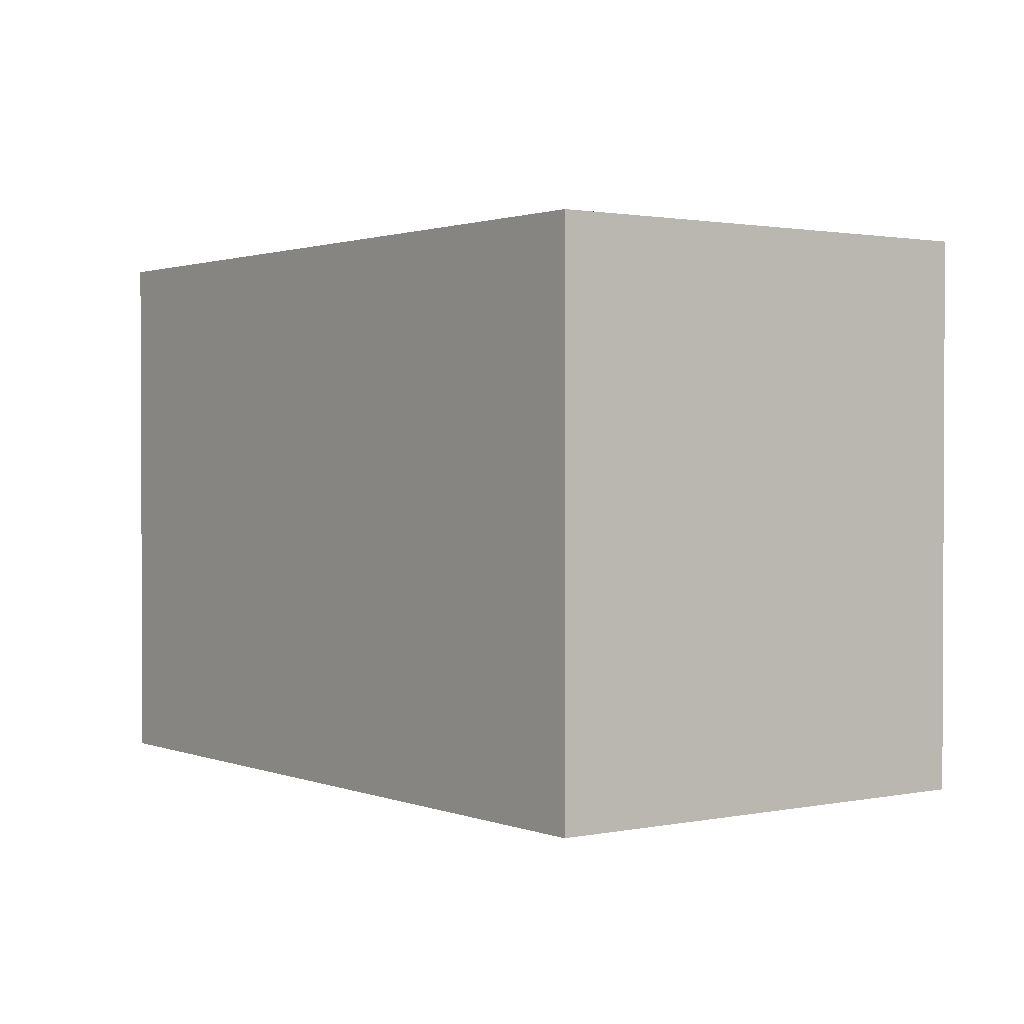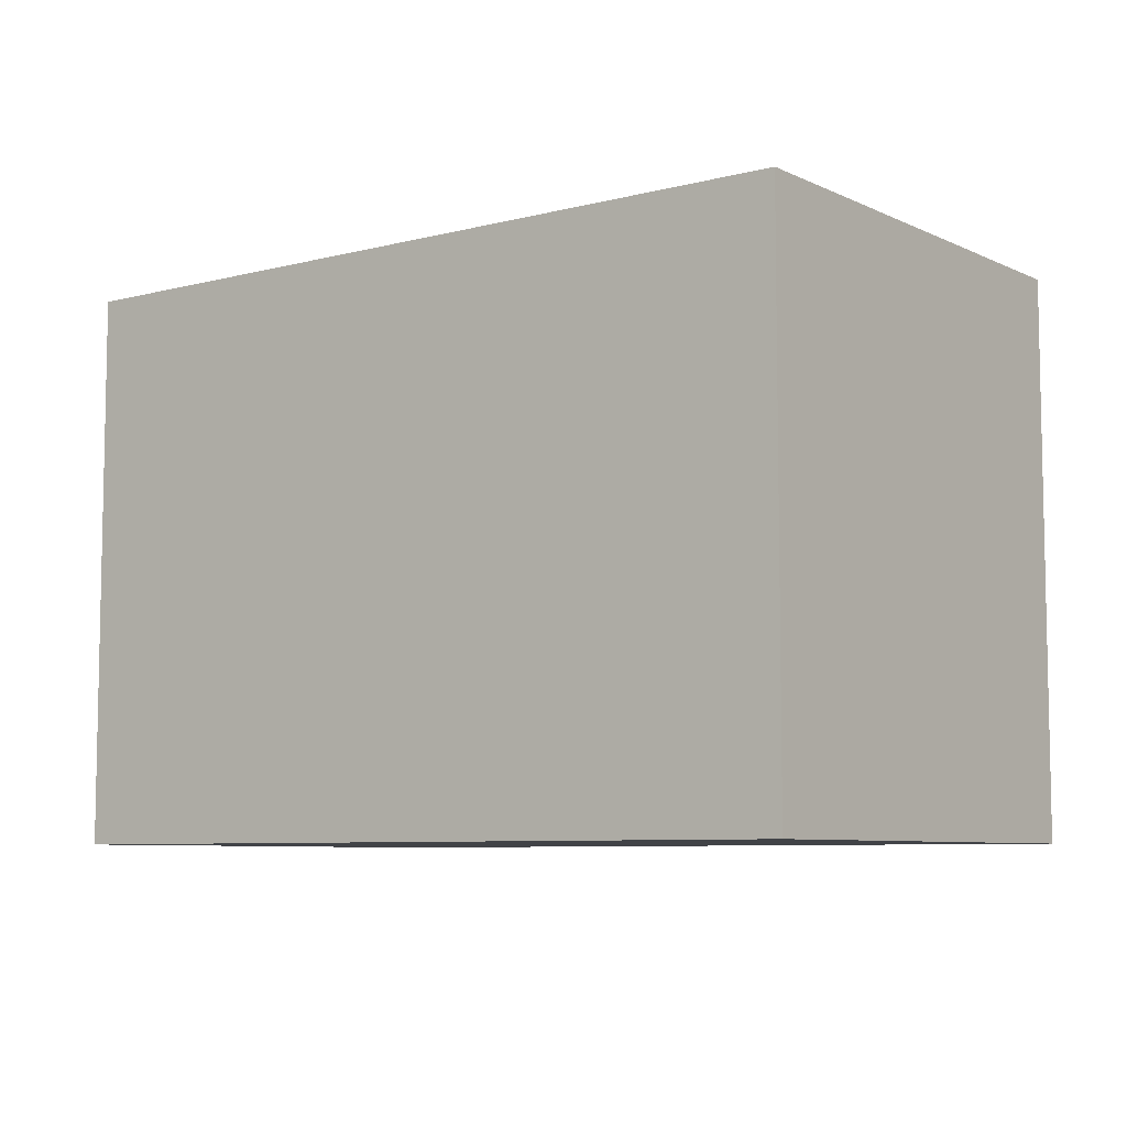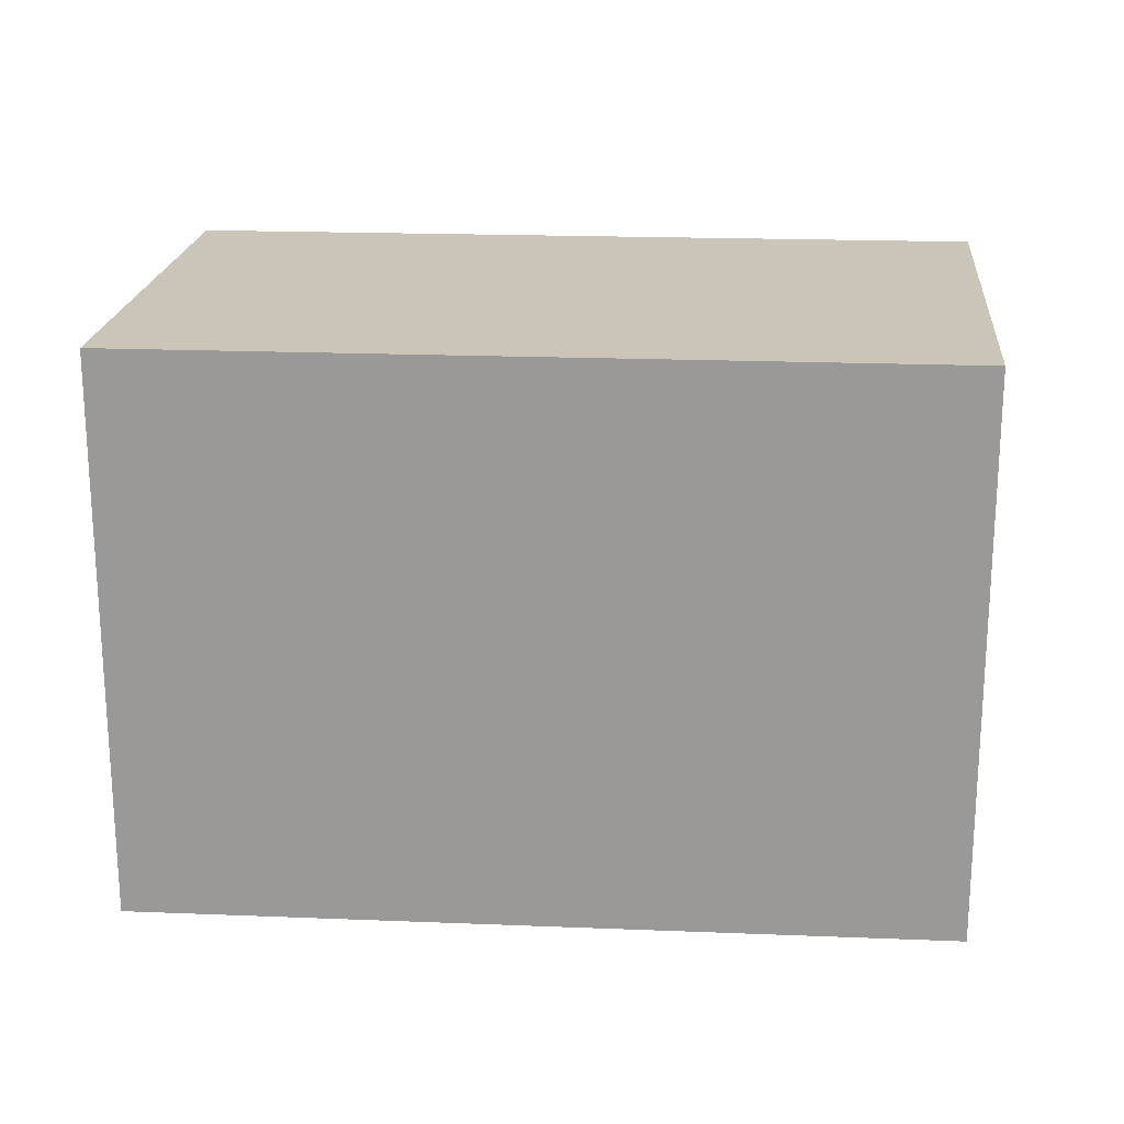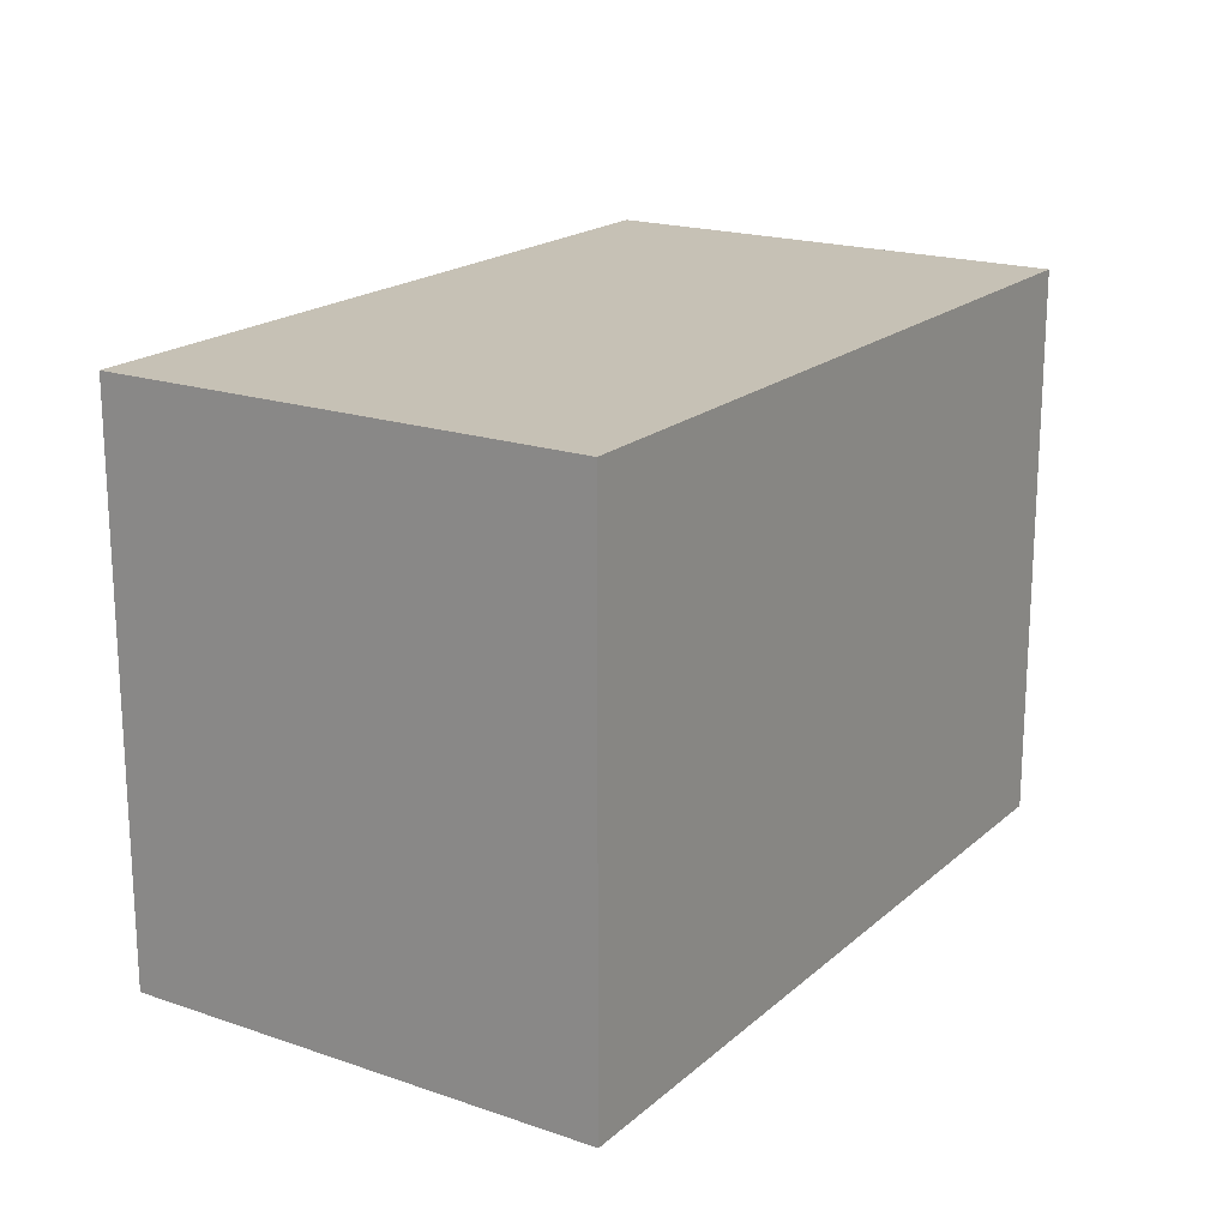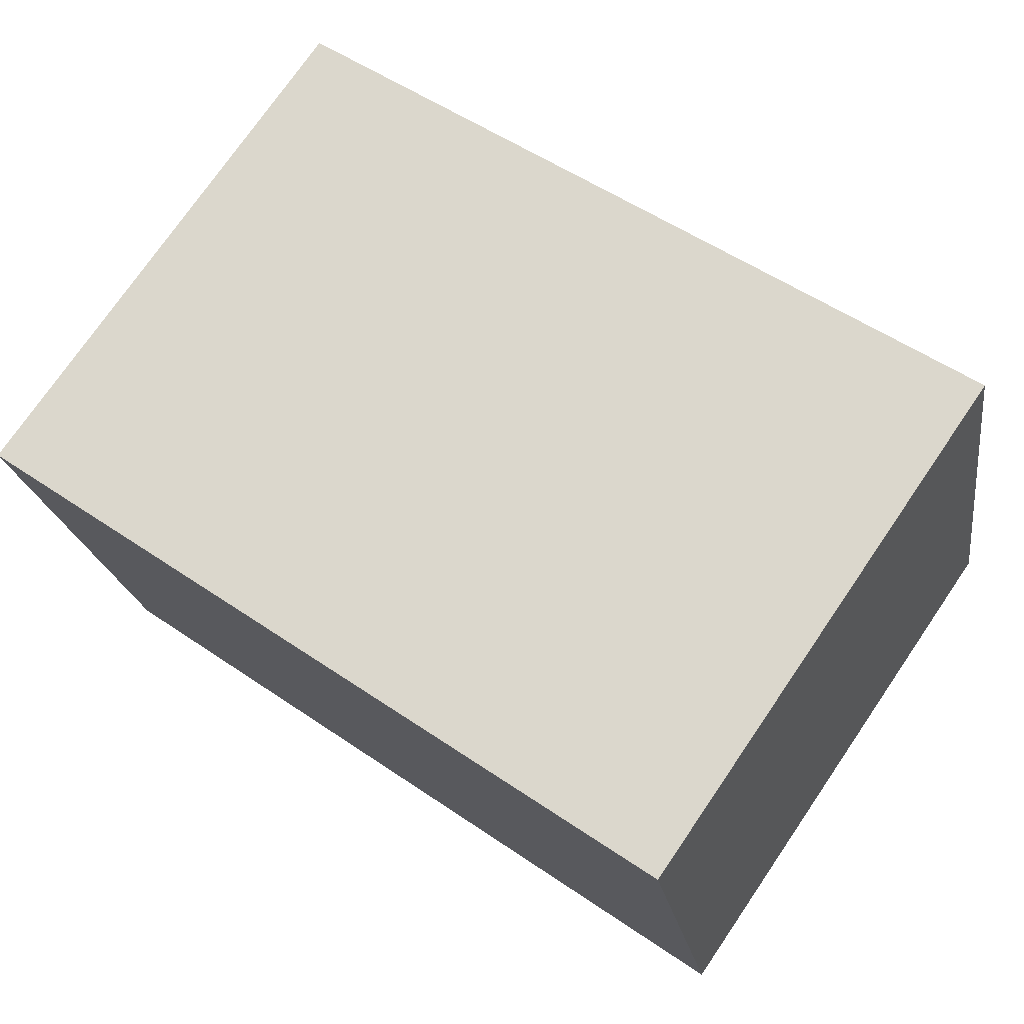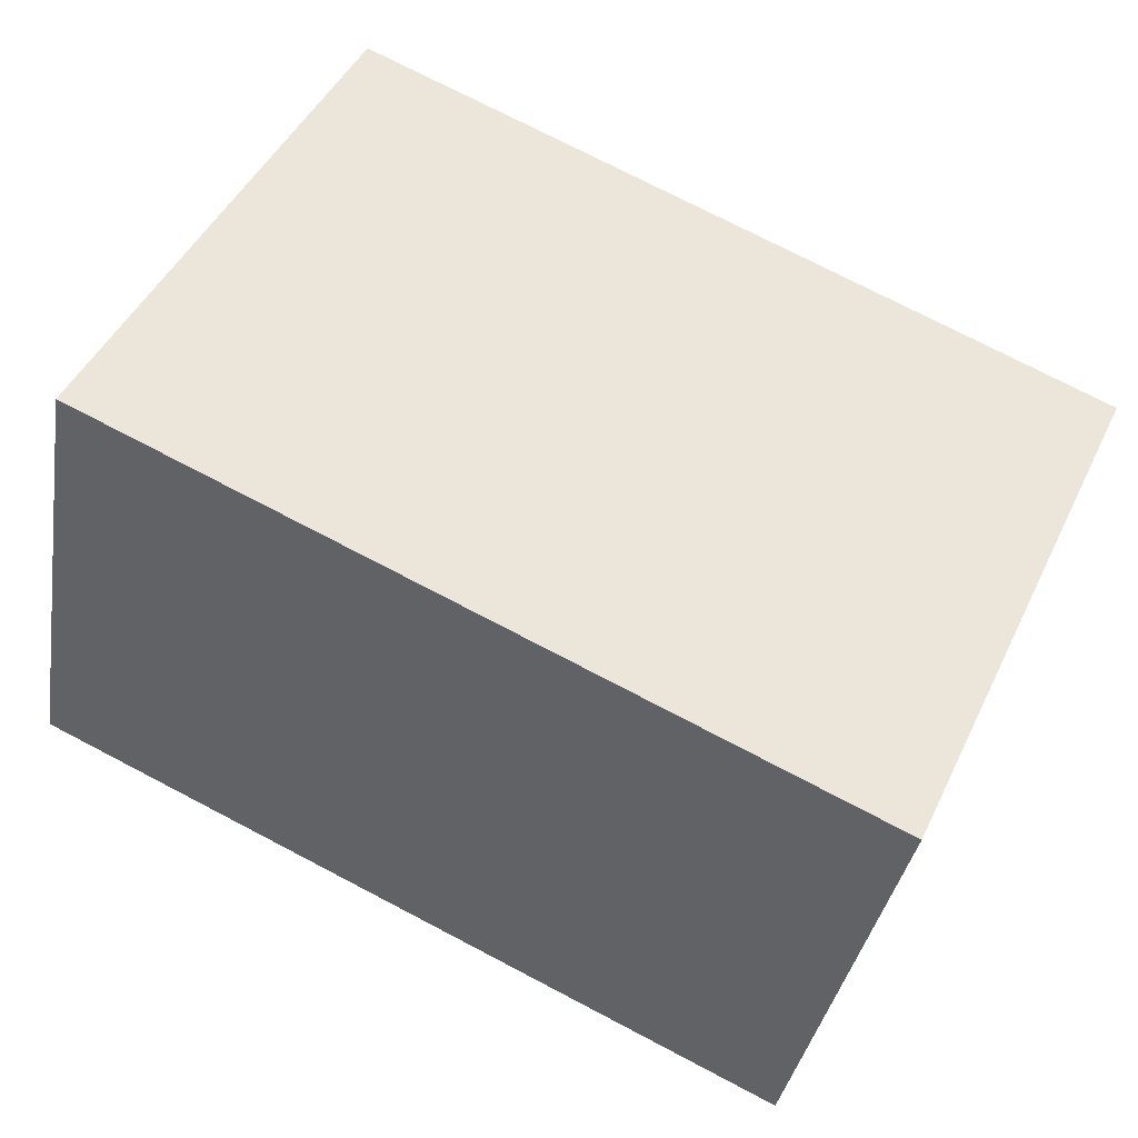
<metadata>
{"format":"obj","ext":"obj","renderer":"f3d","projection":"perspective","resolution":1024,"background":"white","views":[{"elev":1.4,"azim":-114.8,"up":"+Y"},{"elev":-7.3,"azim":-131.3,"up":"+Y"},{"elev":20.3,"azim":-163.5,"up":"+Y"},{"elev":18.8,"azim":134.6,"up":"+Y"},{"elev":74.6,"azim":-145.6,"up":"+Z"},{"elev":46.8,"azim":24.8,"up":"+Z"}]}
</metadata>
<code>
v  0 5.749 3.52e-16
v  9.079 5.749 3.102
v  8.101 5.749 -1.77
v  0.962 5.749 4.903
v  8.101 1.084e-16 -1.77
v  0 0 0
v  0.962 -3.002e-16 4.903
v  9.079 -1.899e-16 3.102
g defaultobject
f 1 2 3
f 2 1 4
f 5 1 3
f 1 5 6
f 6 4 1
f 4 6 7
f 7 2 4
f 2 7 8
f 8 3 2
f 3 8 5
f 8 6 5
f 6 8 7

</code>
